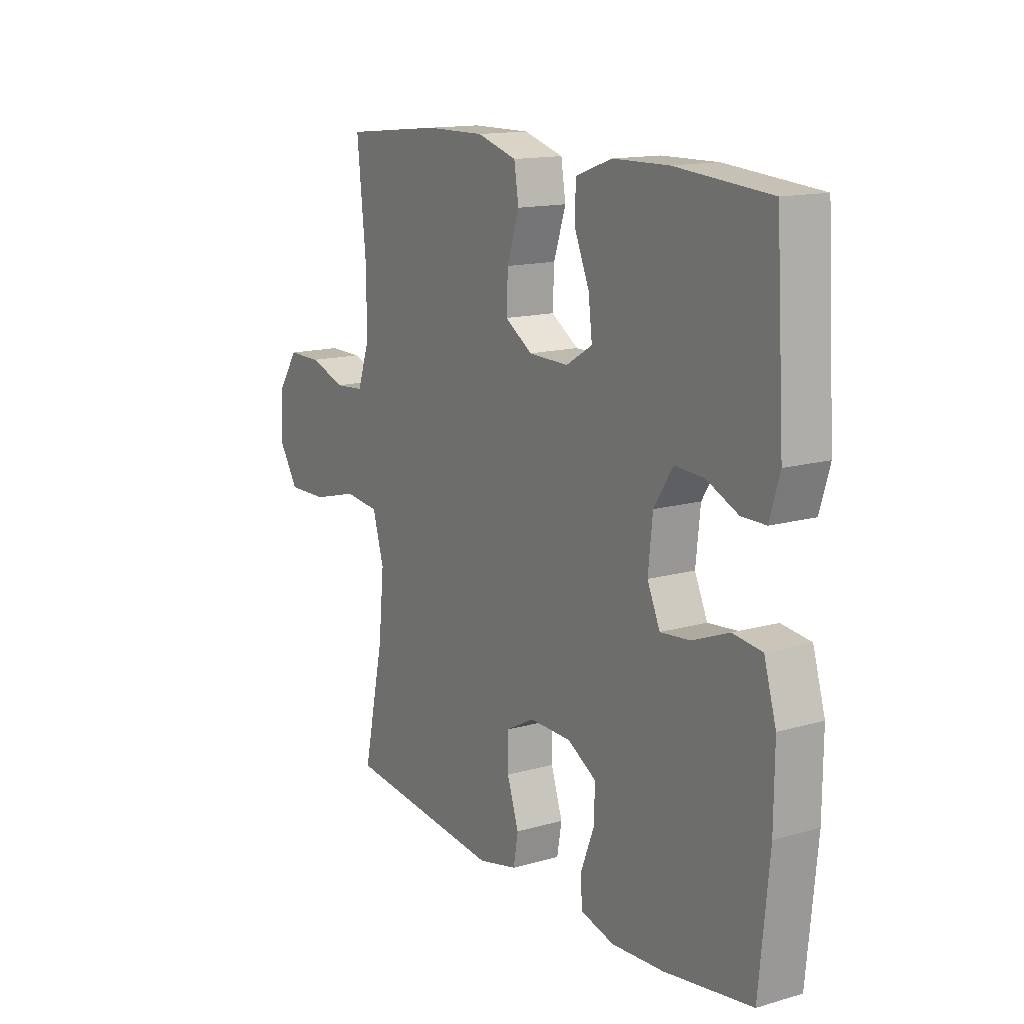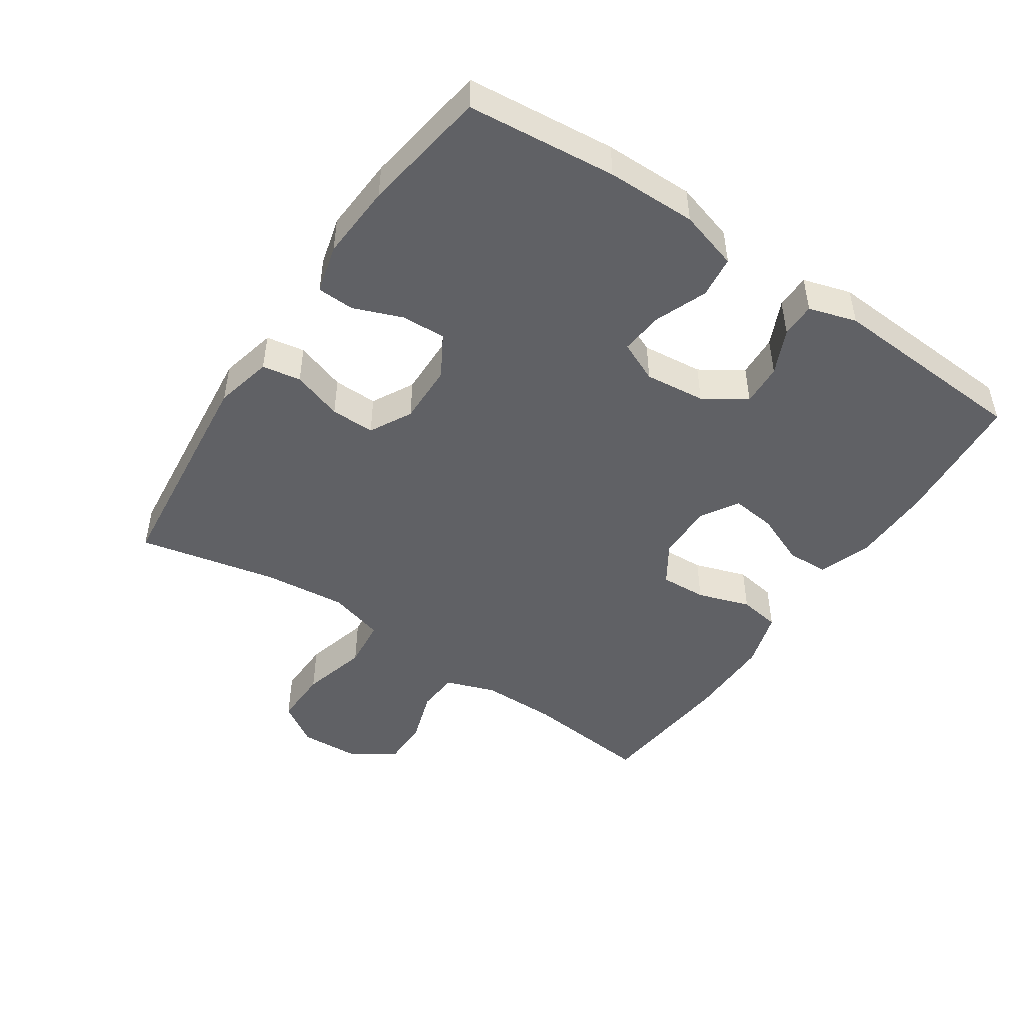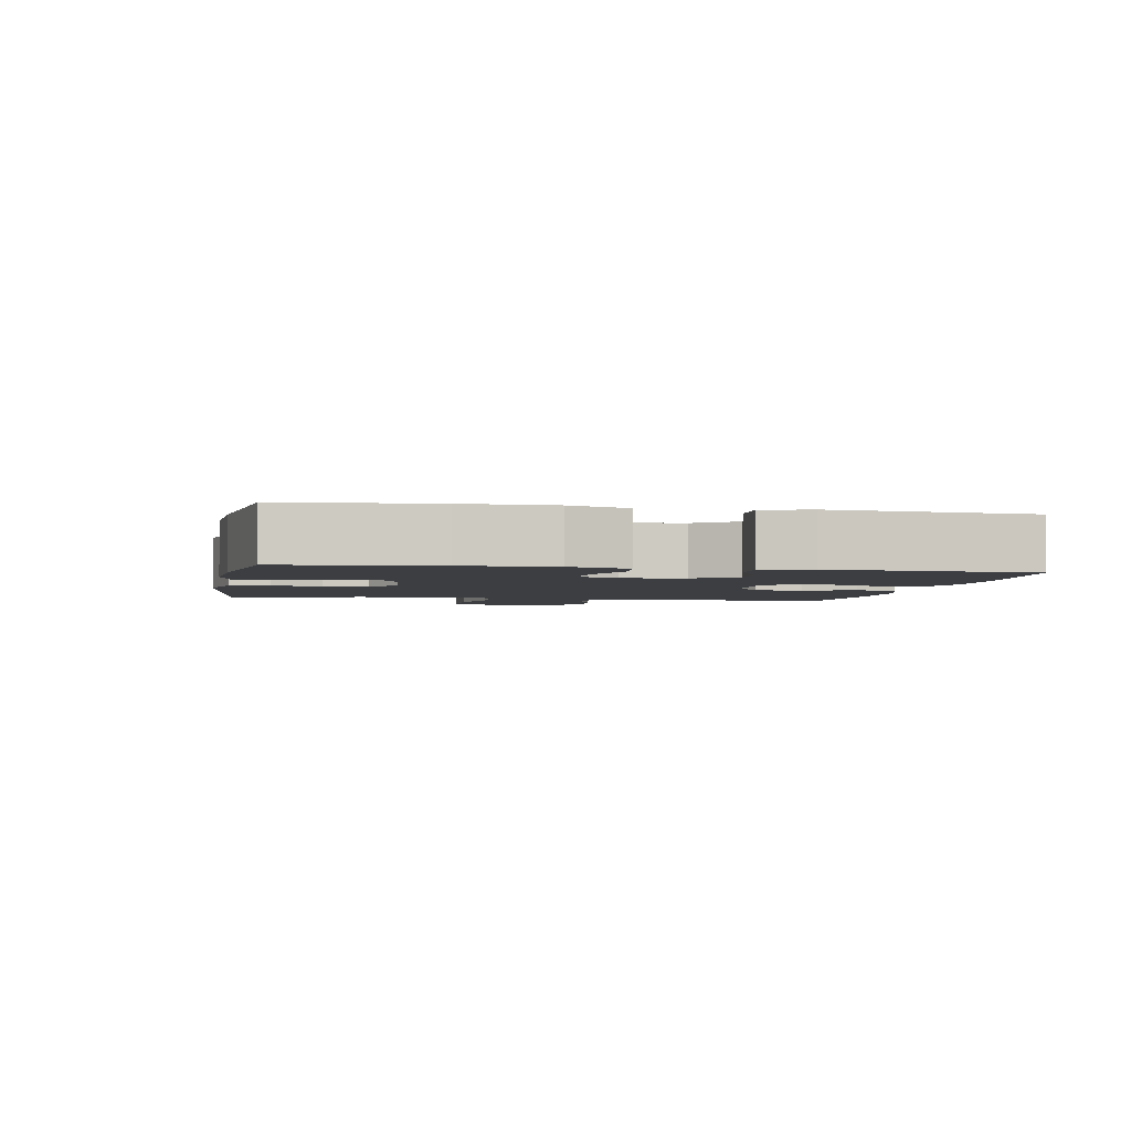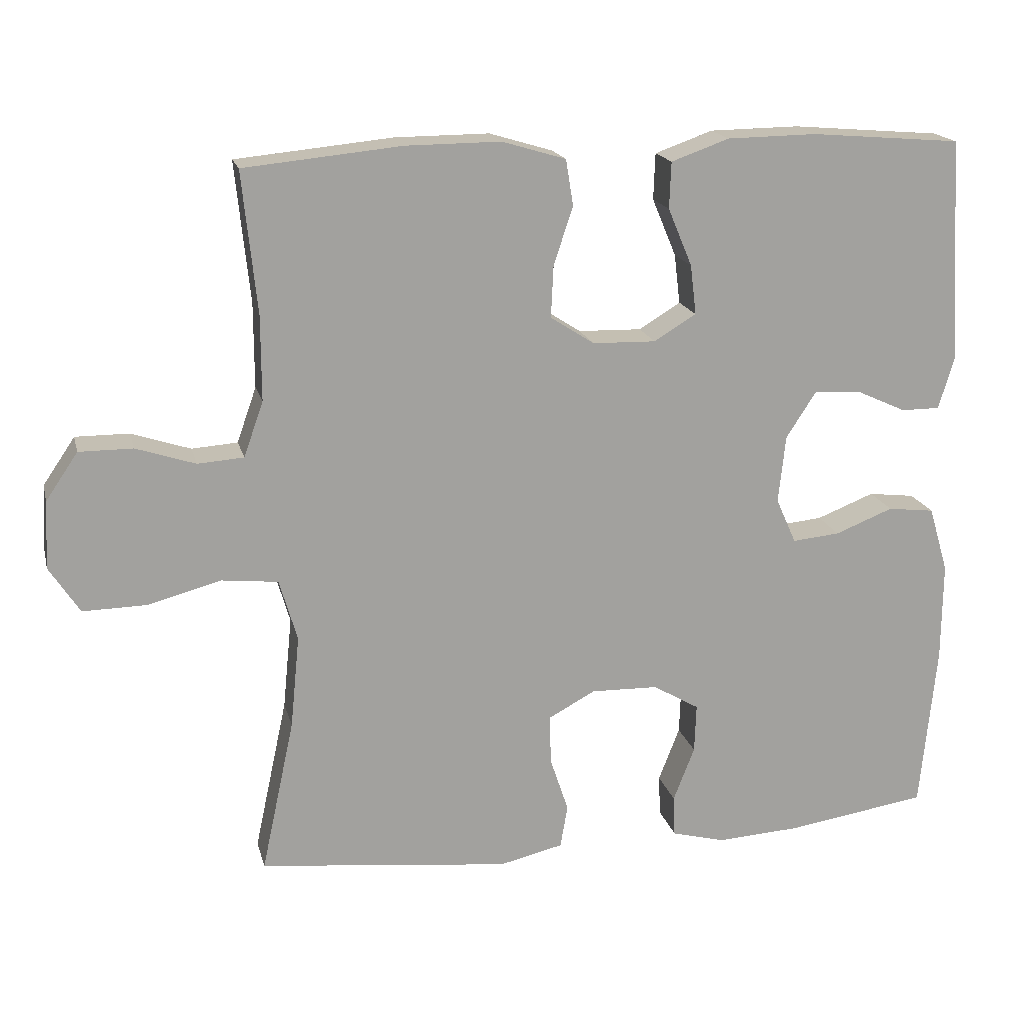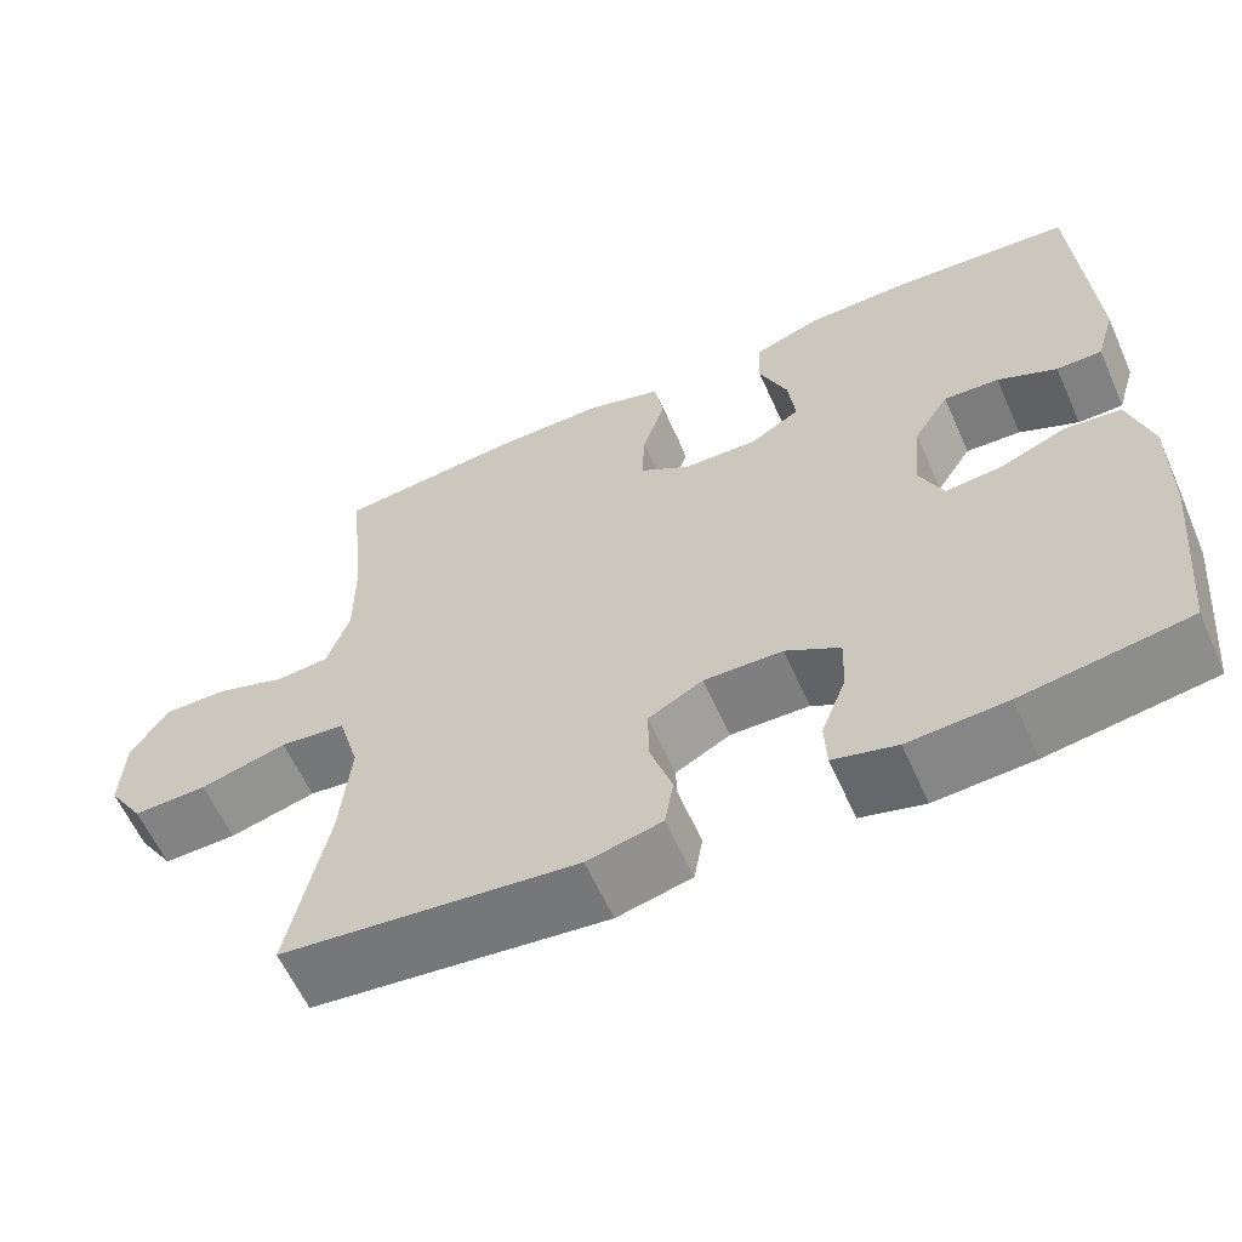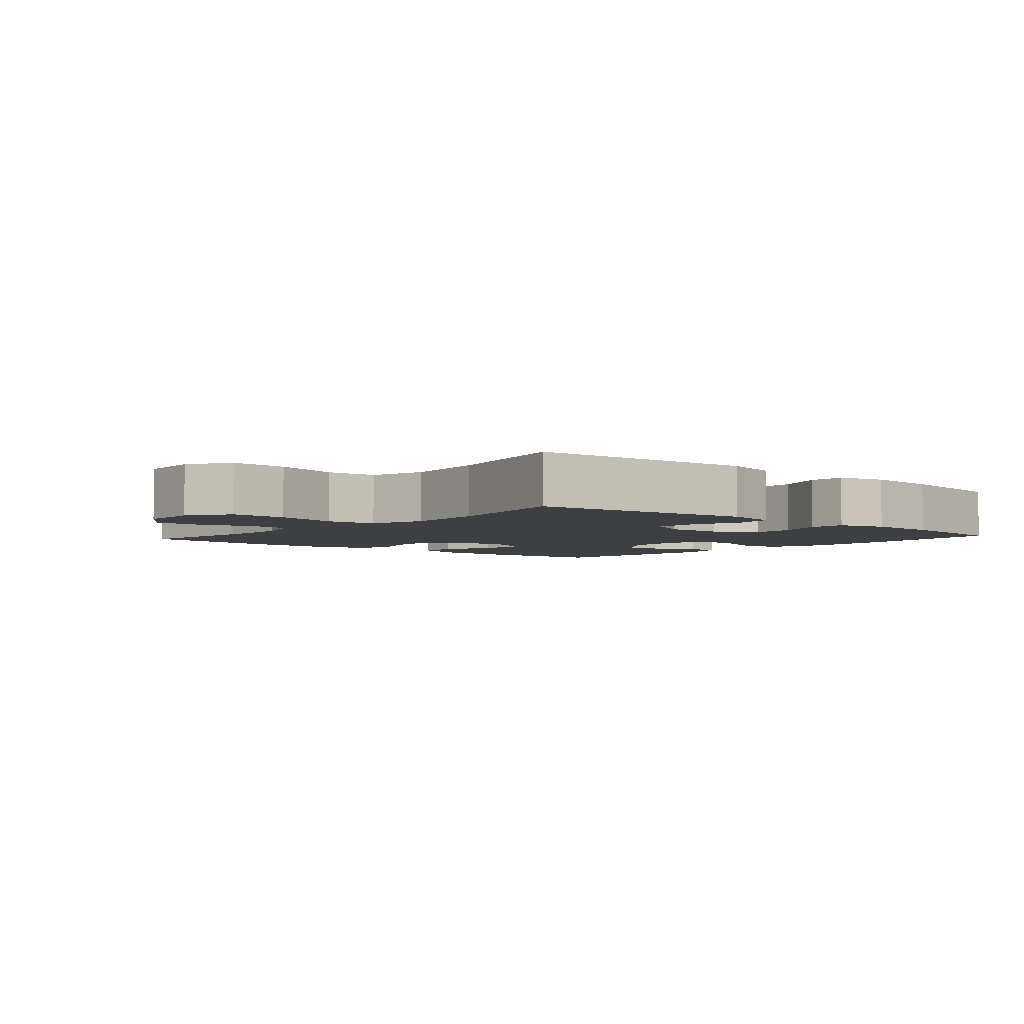
<metadata>
{"format":"obj","ext":"obj","renderer":"f3d","projection":"perspective","resolution":1024,"background":"white","views":[{"elev":14.3,"azim":-122.1,"up":"+Z"},{"elev":-47.9,"azim":-123.9,"up":"+Y"},{"elev":-3.1,"azim":-100.7,"up":"+Y"},{"elev":17.8,"azim":166.6,"up":"+Z"},{"elev":-60.4,"azim":-156.0,"up":"+Z"},{"elev":-4.2,"azim":138.9,"up":"+Y"}]}
</metadata>
<code>
o path5028
v -0.5579 0.0375 0.1914
v -0.5358 0.0375 0.1174
v -0.4822 0.0375 0.1174
v -0.4123 0.0375 0.1493
v -0.3471 0.0375 0.1529
v -0.3053 0.0375 0.08799
v -0.2954 0.0375 -0.005842
v -0.3236 0.0375 -0.06901
v -0.3899 0.0375 -0.06265
v -0.4705 0.0375 -0.03091
v -0.5353 0.0375 -0.03868
v -0.5623 0.0375 -0.1304
v -0.5613 0.0375 -0.2689
v -0.5389 0.0375 -0.4993
v -0.3436 0.0375 -0.5293
v -0.2271 0.0375 -0.5364
v -0.1519 0.0375 -0.5167
v -0.1495 0.0375 -0.4595
v -0.179 0.0375 -0.3836
v -0.1814 0.0375 -0.3157
v -0.117 0.0375 -0.278
v -0.0237 0.0375 -0.2759
v 0.04111 0.0375 -0.3107
v 0.03989 0.0375 -0.3788
v 0.01395 0.0375 -0.4567
v 0.0243 0.0375 -0.5163
v 0.1128 0.0375 -0.5371
v 0.4628 0.0375 -0.4993
v 0.4169 0.0375 -0.285
v 0.4041 0.0375 -0.156
v 0.4292 0.0375 -0.07013
v 0.5071 0.0375 -0.06171
v 0.6098 0.0375 -0.08884
v 0.698 0.0375 -0.09057
v 0.7402 0.0375 -0.02563
v 0.7356 0.0375 0.06841
v 0.6909 0.0375 0.1343
v 0.616 0.0375 0.134
v 0.5336 0.0375 0.1069
v 0.4695 0.0375 0.1115
v 0.4423 0.0375 0.1885
v 0.4425 0.0375 0.3061
v 0.4628 0.0375 0.5026
v 0.244 0.0375 0.5242
v 0.112 0.0375 0.5251
v 0.02329 0.0375 0.4986
v 0.01298 0.0375 0.4348
v 0.03973 0.0375 0.3535
v 0.04307 0.0375 0.2819
v -0.01791 0.0375 0.2425
v -0.106 0.0375 0.2403
v -0.1644 0.0375 0.2759
v -0.1561 0.0375 0.345
v -0.1225 0.0375 0.4252
v -0.125 0.0375 0.4895
v -0.2055 0.0375 0.518
v -0.3301 0.0375 0.5199
v -0.5389 0.0375 0.5026
v -0.5579 -0.0375 0.1914
v -0.5358 -0.0375 0.1174
v -0.4822 -0.0375 0.1174
v -0.4123 -0.0375 0.1493
v -0.3471 -0.0375 0.1529
v -0.3053 -0.0375 0.08799
v -0.2954 -0.0375 -0.005842
v -0.3236 -0.0375 -0.06901
v -0.3899 -0.0375 -0.06265
v -0.4705 -0.0375 -0.03091
v -0.5353 -0.0375 -0.03868
v -0.5623 -0.0375 -0.1304
v -0.5613 -0.0375 -0.2689
v -0.5389 -0.0375 -0.4993
v -0.3436 -0.0375 -0.5293
v -0.2271 -0.0375 -0.5364
v -0.1519 -0.0375 -0.5167
v -0.1495 -0.0375 -0.4595
v -0.179 -0.0375 -0.3836
v -0.1814 -0.0375 -0.3157
v -0.117 -0.0375 -0.278
v -0.0237 -0.0375 -0.2759
v 0.04111 -0.0375 -0.3107
v 0.03989 -0.0375 -0.3788
v 0.01395 -0.0375 -0.4567
v 0.0243 -0.0375 -0.5163
v 0.1128 -0.0375 -0.5371
v 0.4628 -0.0375 -0.4993
v 0.4169 -0.0375 -0.285
v 0.4041 -0.0375 -0.156
v 0.4292 -0.0375 -0.07013
v 0.5071 -0.0375 -0.06171
v 0.6098 -0.0375 -0.08884
v 0.698 -0.0375 -0.09057
v 0.7402 -0.0375 -0.02563
v 0.7356 -0.0375 0.06841
v 0.6909 -0.0375 0.1343
v 0.616 -0.0375 0.134
v 0.5336 -0.0375 0.1069
v 0.4695 -0.0375 0.1115
v 0.4423 -0.0375 0.1885
v 0.4425 -0.0375 0.3061
v 0.4628 -0.0375 0.5026
v 0.244 -0.0375 0.5242
v 0.112 -0.0375 0.5251
v 0.02329 -0.0375 0.4986
v 0.01298 -0.0375 0.4348
v 0.03973 -0.0375 0.3535
v 0.04307 -0.0375 0.2819
v -0.01791 -0.0375 0.2425
v -0.106 -0.0375 0.2403
v -0.1644 -0.0375 0.2759
v -0.1561 -0.0375 0.345
v -0.1225 -0.0375 0.4252
v -0.125 -0.0375 0.4895
v -0.2055 -0.0375 0.518
v -0.3301 -0.0375 0.5199
v -0.5389 -0.0375 0.5026
v -0.5353 0.0375 -0.03868
v -0.5353 0.0375 -0.03868
v -0.5623 0.0375 -0.1304
v -0.5613 0.0375 -0.2689
v -0.5579 0.0375 0.1914
v -0.5358 0.0375 0.1174
v -0.5358 0.0375 0.1174
v -0.5389 0.0375 -0.4993
v -0.5389 0.0375 -0.4993
v -0.5389 0.0375 0.5026
v -0.5389 0.0375 0.5026
v -0.4822 0.0375 0.1174
v -0.4705 0.0375 -0.03091
v -0.4123 0.0375 0.1493
v -0.3899 0.0375 -0.06265
v -0.3436 0.0375 -0.5293
v -0.3301 0.0375 0.5199
v -0.3471 0.0375 0.1529
v -0.3471 0.0375 0.1529
v -0.3236 0.0375 -0.06901
v -0.3236 0.0375 -0.06901
v -0.3053 0.0375 0.08799
v -0.2271 0.0375 -0.5364
v -0.2055 0.0375 0.518
v -0.2954 0.0375 -0.005842
v -0.179 0.0375 -0.3836
v -0.1814 0.0375 -0.3157
v -0.1814 0.0375 -0.3157
v -0.1519 0.0375 -0.5167
v -0.1519 0.0375 -0.5167
v -0.125 0.0375 0.4895
v -0.125 0.0375 0.4895
v -0.1644 0.0375 0.2759
v -0.1644 0.0375 0.2759
v -0.1561 0.0375 0.345
v -0.117 0.0375 -0.278
v -0.1495 0.0375 -0.4595
v -0.106 0.0375 0.2403
v -0.1225 0.0375 0.4252
v -0.0237 0.0375 -0.2759
v -0.01791 0.0375 0.2425
v 0.04111 0.0375 -0.3107
v 0.04111 0.0375 -0.3107
v 0.04307 0.0375 0.2819
v 0.02329 0.0375 0.4986
v 0.02329 0.0375 0.4986
v 0.01298 0.0375 0.4348
v 0.03973 0.0375 0.3535
v 0.03989 0.0375 -0.3788
v 0.01395 0.0375 -0.4567
v 0.0243 0.0375 -0.5163
v 0.0243 0.0375 -0.5163
v 0.112 0.0375 0.5251
v 0.1128 0.0375 -0.5371
v 0.244 0.0375 0.5242
v 0.4628 0.0375 0.5026
v 0.4628 0.0375 0.5026
v 0.4041 0.0375 -0.156
v 0.4292 0.0375 -0.07013
v 0.4292 0.0375 -0.07013
v 0.4169 0.0375 -0.285
v 0.4423 0.0375 0.1885
v 0.4425 0.0375 0.3061
v 0.5071 0.0375 -0.06171
v 0.4628 0.0375 -0.4993
v 0.4628 0.0375 -0.4993
v 0.4695 0.0375 0.1115
v 0.4695 0.0375 0.1115
v 0.5336 0.0375 0.1069
v 0.6098 0.0375 -0.08884
v 0.616 0.0375 0.134
v 0.698 0.0375 -0.09057
v 0.6909 0.0375 0.1343
v 0.7356 0.0375 0.06841
v 0.7402 0.0375 -0.02563
v -0.5353 -0.0375 -0.03868
v -0.5353 -0.0375 -0.03868
v -0.5623 -0.0375 -0.1304
v -0.5613 -0.0375 -0.2689
v -0.5579 -0.0375 0.1914
v -0.5358 -0.0375 0.1174
v -0.5358 -0.0375 0.1174
v -0.5389 -0.0375 -0.4993
v -0.5389 -0.0375 -0.4993
v -0.5389 -0.0375 0.5026
v -0.5389 -0.0375 0.5026
v -0.4822 -0.0375 0.1174
v -0.4705 -0.0375 -0.03091
v -0.4123 -0.0375 0.1493
v -0.3899 -0.0375 -0.06265
v -0.3436 -0.0375 -0.5293
v -0.3301 -0.0375 0.5199
v -0.3471 -0.0375 0.1529
v -0.3471 -0.0375 0.1529
v -0.3236 -0.0375 -0.06901
v -0.3236 -0.0375 -0.06901
v -0.3053 -0.0375 0.08799
v -0.2271 -0.0375 -0.5364
v -0.2055 -0.0375 0.518
v -0.2954 -0.0375 -0.005842
v -0.179 -0.0375 -0.3836
v -0.1814 -0.0375 -0.3157
v -0.1814 -0.0375 -0.3157
v -0.1519 -0.0375 -0.5167
v -0.1519 -0.0375 -0.5167
v -0.125 -0.0375 0.4895
v -0.125 -0.0375 0.4895
v -0.1644 -0.0375 0.2759
v -0.1644 -0.0375 0.2759
v -0.1561 -0.0375 0.345
v -0.117 -0.0375 -0.278
v -0.1495 -0.0375 -0.4595
v -0.106 -0.0375 0.2403
v -0.1225 -0.0375 0.4252
v -0.0237 -0.0375 -0.2759
v -0.01791 -0.0375 0.2425
v 0.04111 -0.0375 -0.3107
v 0.04111 -0.0375 -0.3107
v 0.04307 -0.0375 0.2819
v 0.02329 -0.0375 0.4986
v 0.02329 -0.0375 0.4986
v 0.01298 -0.0375 0.4348
v 0.03973 -0.0375 0.3535
v 0.03989 -0.0375 -0.3788
v 0.01395 -0.0375 -0.4567
v 0.0243 -0.0375 -0.5163
v 0.0243 -0.0375 -0.5163
v 0.112 -0.0375 0.5251
v 0.1128 -0.0375 -0.5371
v 0.244 -0.0375 0.5242
v 0.4628 -0.0375 0.5026
v 0.4628 -0.0375 0.5026
v 0.4041 -0.0375 -0.156
v 0.4292 -0.0375 -0.07013
v 0.4292 -0.0375 -0.07013
v 0.4169 -0.0375 -0.285
v 0.4423 -0.0375 0.1885
v 0.4425 -0.0375 0.3061
v 0.5071 -0.0375 -0.06171
v 0.4628 -0.0375 -0.4993
v 0.4628 -0.0375 -0.4993
v 0.4695 -0.0375 0.1115
v 0.4695 -0.0375 0.1115
v 0.5336 -0.0375 0.1069
v 0.6098 -0.0375 -0.08884
v 0.616 -0.0375 0.134
v 0.698 -0.0375 -0.09057
v 0.6909 -0.0375 0.1343
v 0.7356 -0.0375 0.06841
v 0.7402 -0.0375 -0.02563
f 195 218 211
f 213 224 209
f 218 227 211
f 246 235 254
f 263 266 261
f 265 262 261
f 220 228 214
f 201 205 208
f 249 233 252
f 196 205 201
f 231 250 232
f 229 224 213
f 231 232 216
f 250 253 235
f 214 217 207
f 208 226 215
f 194 206 204
f 195 211 206
f 245 252 240
f 218 207 217
f 252 245 256
f 216 229 213
f 227 231 216
f 226 230 215
f 262 265 264
f 209 208 205
f 194 204 192
f 208 209 226
f 216 232 229
f 205 196 203
f 250 258 253
f 254 235 253
f 255 258 250
f 199 207 195
f 233 249 231
f 235 246 239
f 217 214 228
f 258 255 260
f 195 206 194
f 226 209 224
f 244 239 246
f 231 249 250
f 215 230 222
f 232 250 235
f 241 245 240
f 238 244 236
f 211 227 216
f 242 245 241
f 240 252 233
f 266 265 261
f 239 244 238
f 260 261 262
f 261 260 255
f 207 218 195
f 246 254 247
f 203 196 197
f 118 12 70 193
f 12 13 71 70
f 1 123 198 59
f 13 125 200 71
f 127 1 59 202
f 2 3 61 60
f 10 11 69 68
f 3 4 62 61
f 9 10 68 67
f 14 15 73 72
f 57 58 116 115
f 4 135 210 62
f 137 9 67 212
f 5 6 64 63
f 15 16 74 73
f 56 57 115 114
f 7 8 66 65
f 6 7 65 64
f 19 144 219 77
f 16 146 221 74
f 148 56 114 223
f 150 53 111 225
f 20 21 79 78
f 18 19 77 76
f 17 18 76 75
f 51 52 110 109
f 54 55 113 112
f 53 54 112 111
f 21 22 80 79
f 50 51 109 108
f 22 159 234 80
f 49 50 108 107
f 162 47 105 237
f 47 48 106 105
f 24 25 83 82
f 25 168 243 83
f 45 46 104 103
f 26 27 85 84
f 48 49 107 106
f 23 24 82 81
f 44 45 103 102
f 173 44 102 248
f 30 176 251 88
f 29 30 88 87
f 41 42 100 99
f 31 32 90 89
f 182 29 87 257
f 27 28 86 85
f 184 41 99 259
f 42 43 101 100
f 39 40 98 97
f 32 33 91 90
f 38 39 97 96
f 33 34 92 91
f 37 38 96 95
f 36 37 95 94
f 35 36 94 93
f 34 35 93 92
f 120 136 143
f 138 134 149
f 143 136 152
f 171 179 160
f 188 186 191
f 190 186 187
f 145 139 153
f 126 133 130
f 174 177 158
f 121 126 130
f 156 157 175
f 154 138 149
f 156 141 157
f 175 160 178
f 139 132 142
f 133 140 151
f 119 129 131
f 120 131 136
f 170 165 177
f 143 142 132
f 177 181 170
f 141 138 154
f 152 141 156
f 151 140 155
f 187 189 190
f 134 130 133
f 119 117 129
f 133 151 134
f 141 154 157
f 130 128 121
f 175 178 183
f 179 178 160
f 180 175 183
f 124 120 132
f 158 156 174
f 160 164 171
f 142 153 139
f 183 185 180
f 120 119 131
f 151 149 134
f 169 171 164
f 156 175 174
f 140 147 155
f 157 160 175
f 166 165 170
f 163 161 169
f 136 141 152
f 167 166 170
f 165 158 177
f 191 186 190
f 164 163 169
f 185 187 186
f 186 180 185
f 132 120 143
f 171 172 179
f 128 122 121

</code>
